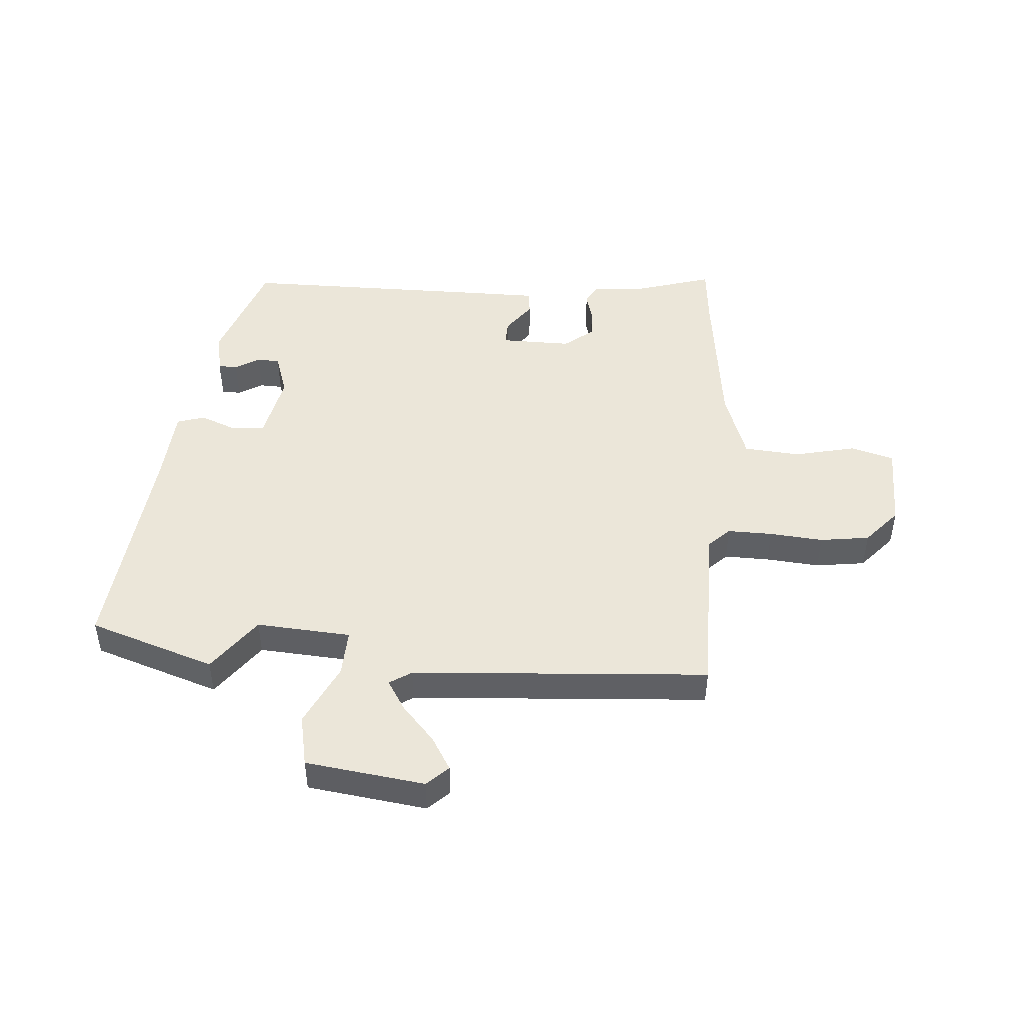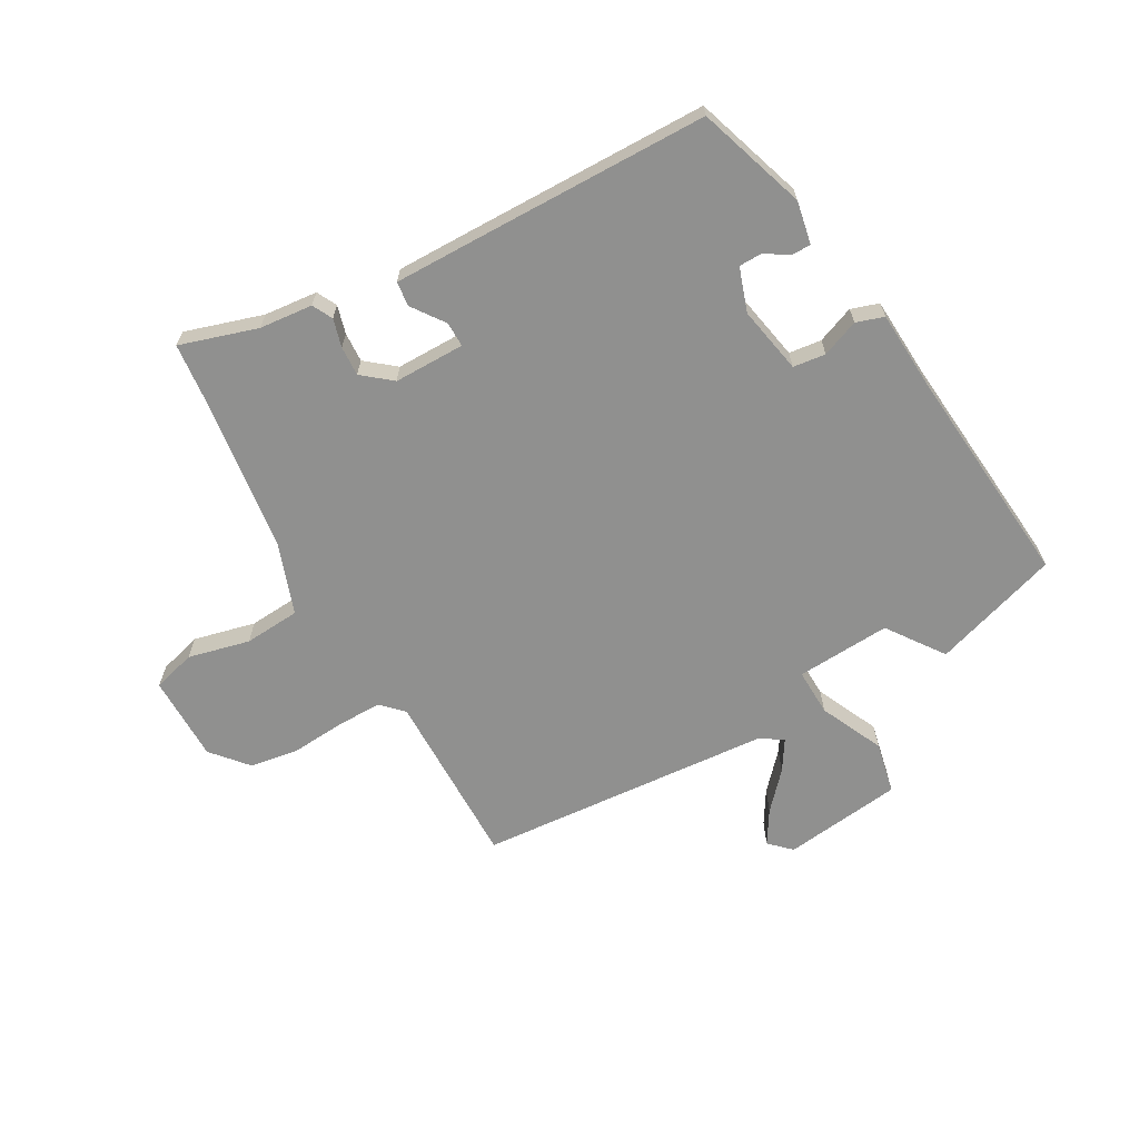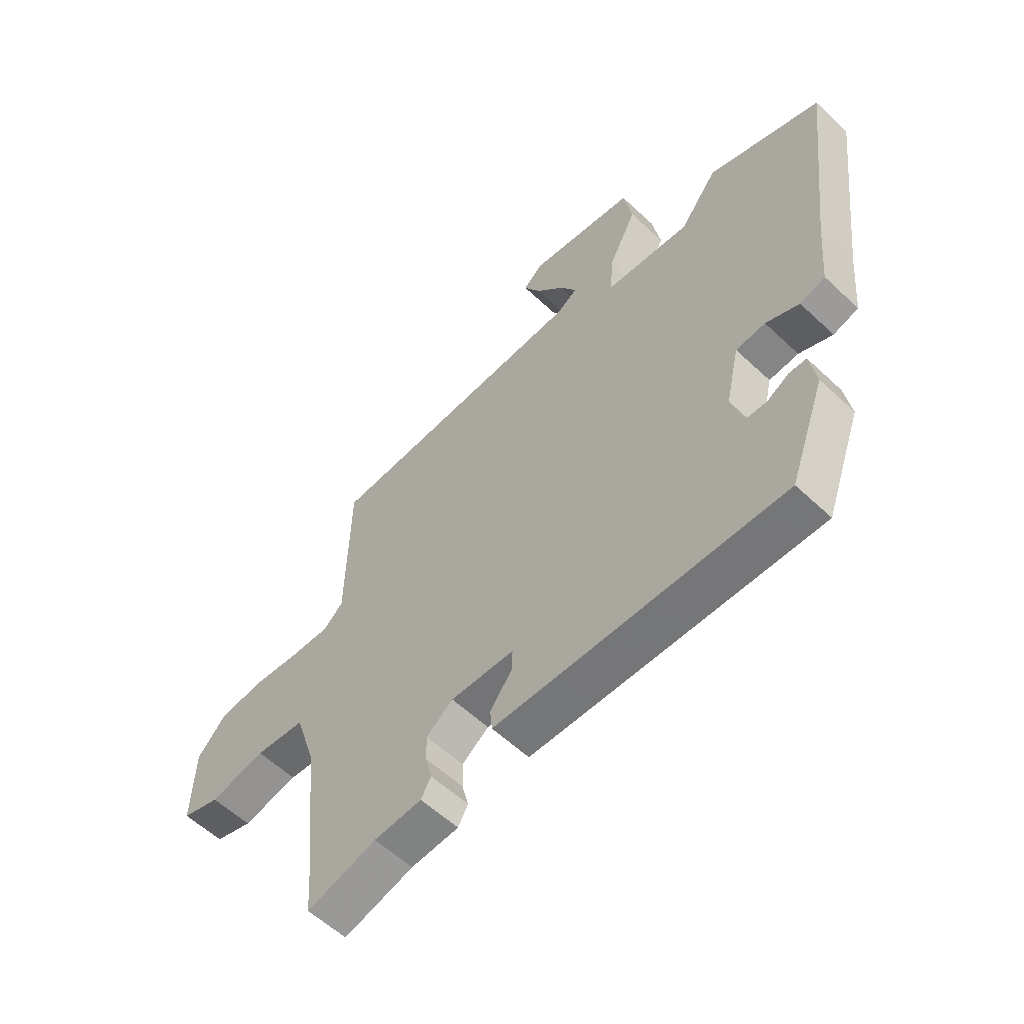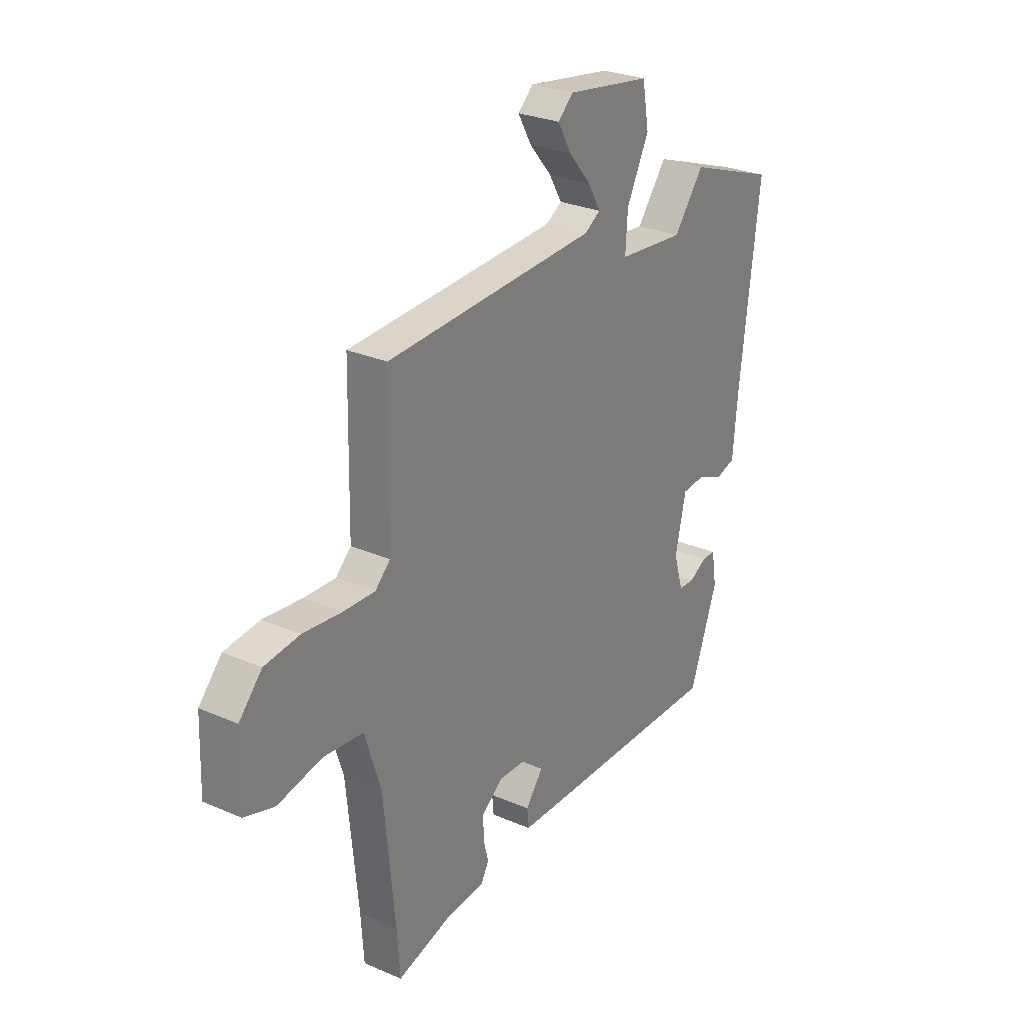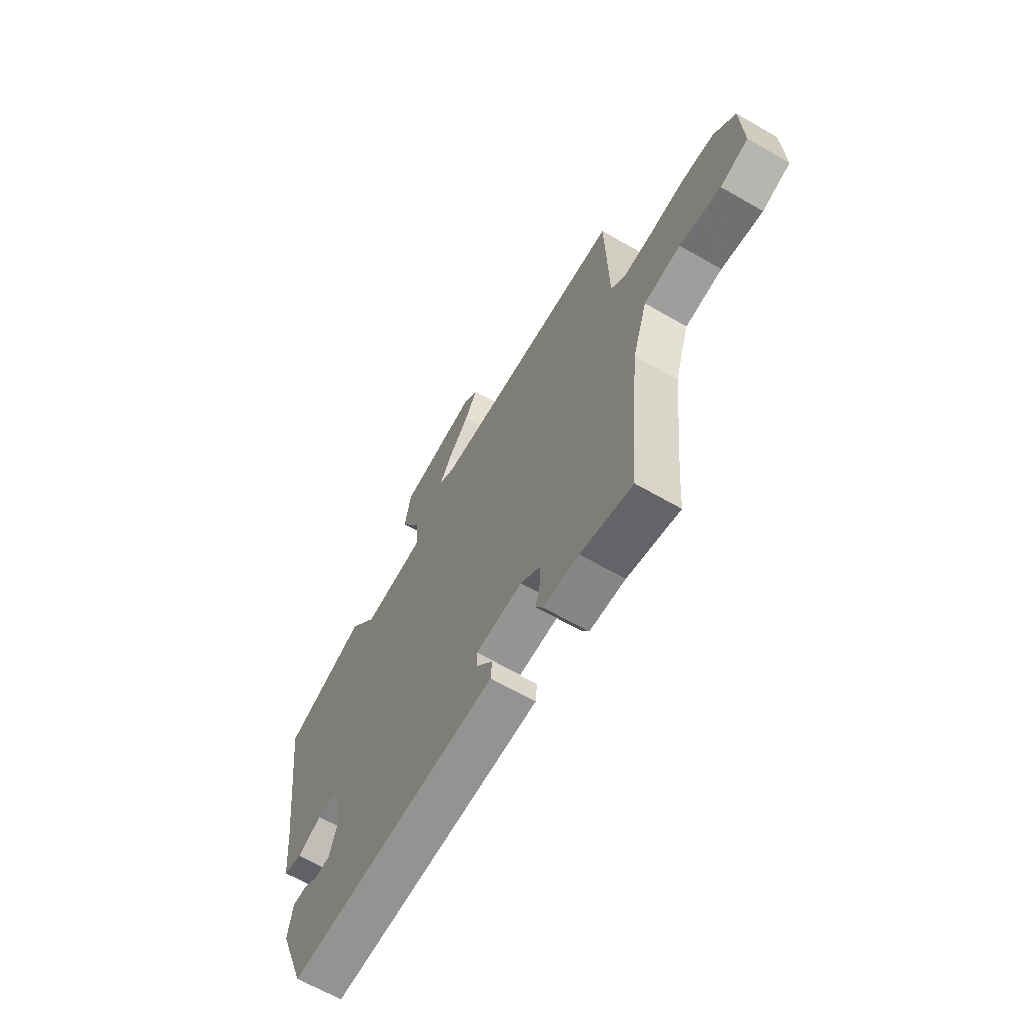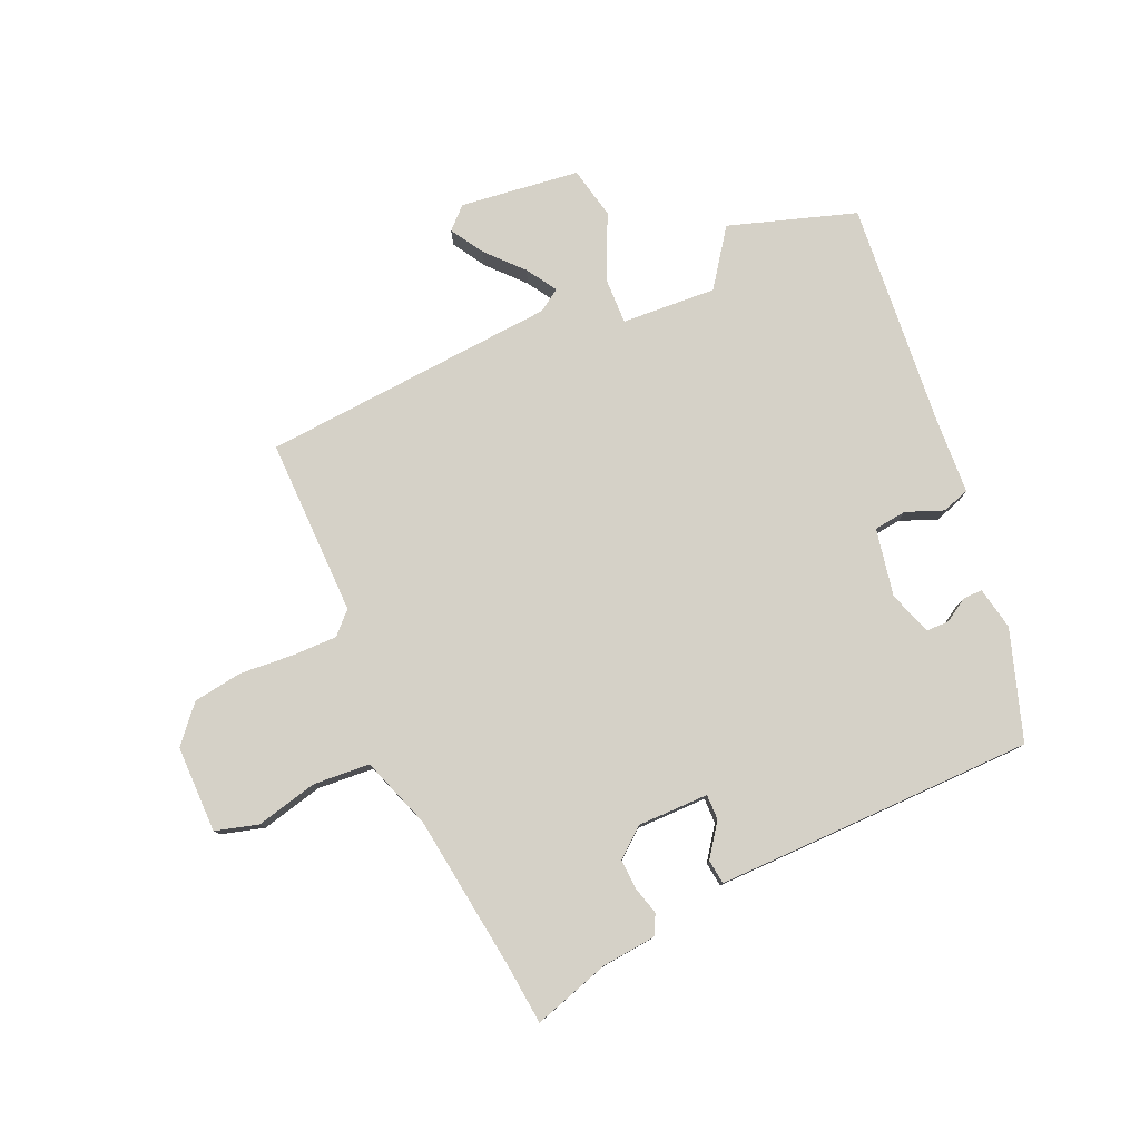
<metadata>
{"format":"obj","ext":"obj","renderer":"f3d","projection":"perspective","resolution":1024,"background":"white","views":[{"elev":46.7,"azim":3.1,"up":"+Y"},{"elev":-65.6,"azim":-152.4,"up":"+Y"},{"elev":-57.7,"azim":-134.3,"up":"+Z"},{"elev":27.7,"azim":123.6,"up":"+Z"},{"elev":-65.6,"azim":60.0,"up":"+Z"},{"elev":78.8,"azim":154.4,"up":"+Y"}]}
</metadata>
<code>
v -0.416 0.07 -0.471
v -0.484 0.07 -0.286
v -0.472 0.07 -0.212
v -0.439 0.07 -0.211
v -0.397 0.07 -0.235
v -0.358 0.07 -0.233
v -0.335 0.07 -0.157
v -0.361 0.07 -0.042
v -0.417 0.07 -0.037
v -0.48 0.07 -0.064
v -0.528 0.07 -0.05
v -0.54 0.07 0.084
v -0.587 0.07 0.469
v -0.372 0.07 0.546
v -0.3 0.07 0.452
v -0.138 0.07 0.467
v -0.143 0.07 0.548
v -0.197 0.07 0.655
v -0.181 0.07 0.745
v 0.023 0.07 0.777
v 0.06 0.07 0.743
v 0.027 0.07 0.685
v -0.027 0.07 0.622
v -0.058 0.07 0.569
v -0.019 0.07 0.545
v 0.49 0.07 0.522
v 0.496 0.07 0.217
v 0.533 0.07 0.182
v 0.61 0.07 0.185
v 0.702 0.07 0.195
v 0.787 0.07 0.185
v 0.842 0.07 0.125
v 0.847 0.07 -0.024
v 0.774 0.07 -0.047
v 0.667 0.07 -0.025
v 0.571 0.07 -0.035
v 0.532 0.07 -0.158
v 0.505 0.07 -0.429
v 0.498 0.07 -0.532
v 0.364 0.07 -0.495
v 0.272 0.07 -0.489
v 0.253 0.07 -0.455
v 0.265 0.07 -0.406
v 0.266 0.07 -0.355
v 0.215 0.07 -0.316
v 0.093 0.07 -0.32
v 0.095 0.07 -0.363
v 0.137 0.07 -0.418
v 0.133 0.07 -0.46
v 0.001 0.07 -0.463
v -0.416 0 -0.471
v -0.484 0 -0.286
v -0.472 0 -0.212
v -0.439 0 -0.211
v -0.397 0 -0.235
v -0.358 0 -0.233
v -0.335 0 -0.157
v -0.361 0 -0.042
v -0.417 0 -0.037
v -0.48 0 -0.064
v -0.528 0 -0.05
v -0.54 0 0.084
v -0.587 0 0.469
v -0.372 0 0.546
v -0.3 0 0.452
v -0.138 0 0.467
v -0.143 0 0.548
v -0.197 0 0.655
v -0.181 0 0.745
v 0.023 0 0.777
v 0.06 0 0.743
v 0.027 0 0.685
v -0.027 0 0.622
v -0.058 0 0.569
v -0.019 0 0.545
v 0.49 0 0.522
v 0.496 0 0.217
v 0.533 0 0.182
v 0.61 0 0.185
v 0.702 0 0.195
v 0.787 0 0.185
v 0.842 0 0.125
v 0.847 0 -0.024
v 0.774 0 -0.047
v 0.667 0 -0.025
v 0.571 0 -0.035
v 0.532 0 -0.158
v 0.505 0 -0.429
v 0.498 0 -0.532
v 0.364 0 -0.495
v 0.272 0 -0.489
v 0.253 0 -0.455
v 0.265 0 -0.406
v 0.266 0 -0.355
v 0.215 0 -0.316
v 0.093 0 -0.32
v 0.095 0 -0.363
v 0.137 0 -0.418
v 0.133 0 -0.46
v 0.001 0 -0.463
f 50 1 2
f 49 50 2
f 48 49 2
f 47 48 2
f 46 47 2
f 45 46 2
f 40 41 42 43
f 40 43 44
f 39 40 44
f 38 39 44
f 37 38 44 45
f 33 34 35
f 32 33 35
f 31 32 35
f 30 31 35
f 29 30 35
f 28 29 35 36
f 36 37 45
f 28 36 45
f 27 28 45
f 21 22 23
f 20 21 23
f 19 20 23
f 18 19 23
f 17 18 23
f 16 17 23 24
f 12 13 14 15
f 12 15 16
f 11 12 16
f 10 11 16
f 9 10 16
f 16 24 25
f 9 16 25
f 8 9 25
f 2 3 4 5
f 2 5 6
f 45 2 6
f 26 27 45
f 25 26 45
f 8 25 45
f 7 8 45
f 6 7 45
f 52 51 100
f 52 100 99
f 52 99 98
f 52 98 97
f 52 97 96
f 52 96 95
f 93 92 91 90
f 94 93 90
f 94 90 89
f 94 89 88
f 95 94 88 87
f 85 84 83
f 85 83 82
f 85 82 81
f 85 81 80
f 85 80 79
f 86 85 79 78
f 95 87 86
f 95 86 78
f 95 78 77
f 73 72 71
f 73 71 70
f 73 70 69
f 73 69 68
f 73 68 67
f 74 73 67 66
f 65 64 63 62
f 66 65 62
f 66 62 61
f 66 61 60
f 66 60 59
f 75 74 66
f 75 66 59
f 75 59 58
f 55 54 53 52
f 56 55 52
f 56 52 95
f 95 77 76
f 95 76 75
f 95 75 58
f 95 58 57
f 95 57 56
f 1 51 52 2
f 2 52 53 3
f 3 53 54 4
f 4 54 55 5
f 5 55 56 6
f 6 56 57 7
f 7 57 58 8
f 8 58 59 9
f 9 59 60 10
f 10 60 61 11
f 11 61 62 12
f 12 62 63 13
f 13 63 64 14
f 14 64 65 15
f 15 65 66 16
f 16 66 67 17
f 17 67 68 18
f 18 68 69 19
f 19 69 70 20
f 20 70 71 21
f 21 71 72 22
f 22 72 73 23
f 23 73 74 24
f 24 74 75 25
f 25 75 76 26
f 26 76 77 27
f 27 77 78 28
f 28 78 79 29
f 29 79 80 30
f 30 80 81 31
f 31 81 82 32
f 32 82 83 33
f 33 83 84 34
f 34 84 85 35
f 35 85 86 36
f 36 86 87 37
f 37 87 88 38
f 38 88 89 39
f 39 89 90 40
f 40 90 91 41
f 41 91 92 42
f 42 92 93 43
f 43 93 94 44
f 44 94 95 45
f 45 95 96 46
f 46 96 97 47
f 47 97 98 48
f 48 98 99 49
f 49 99 100 50
f 50 100 51 1

</code>
